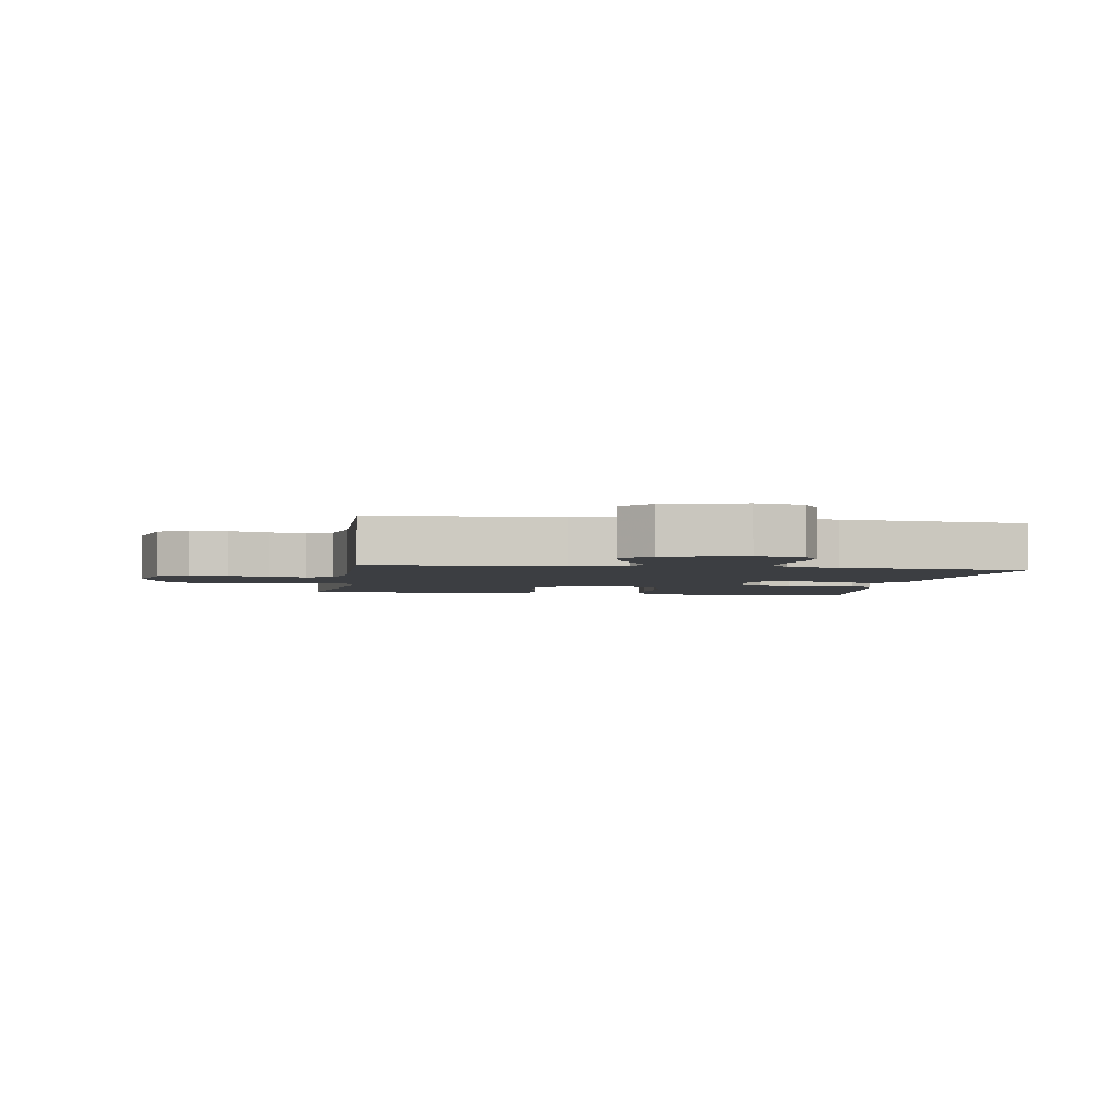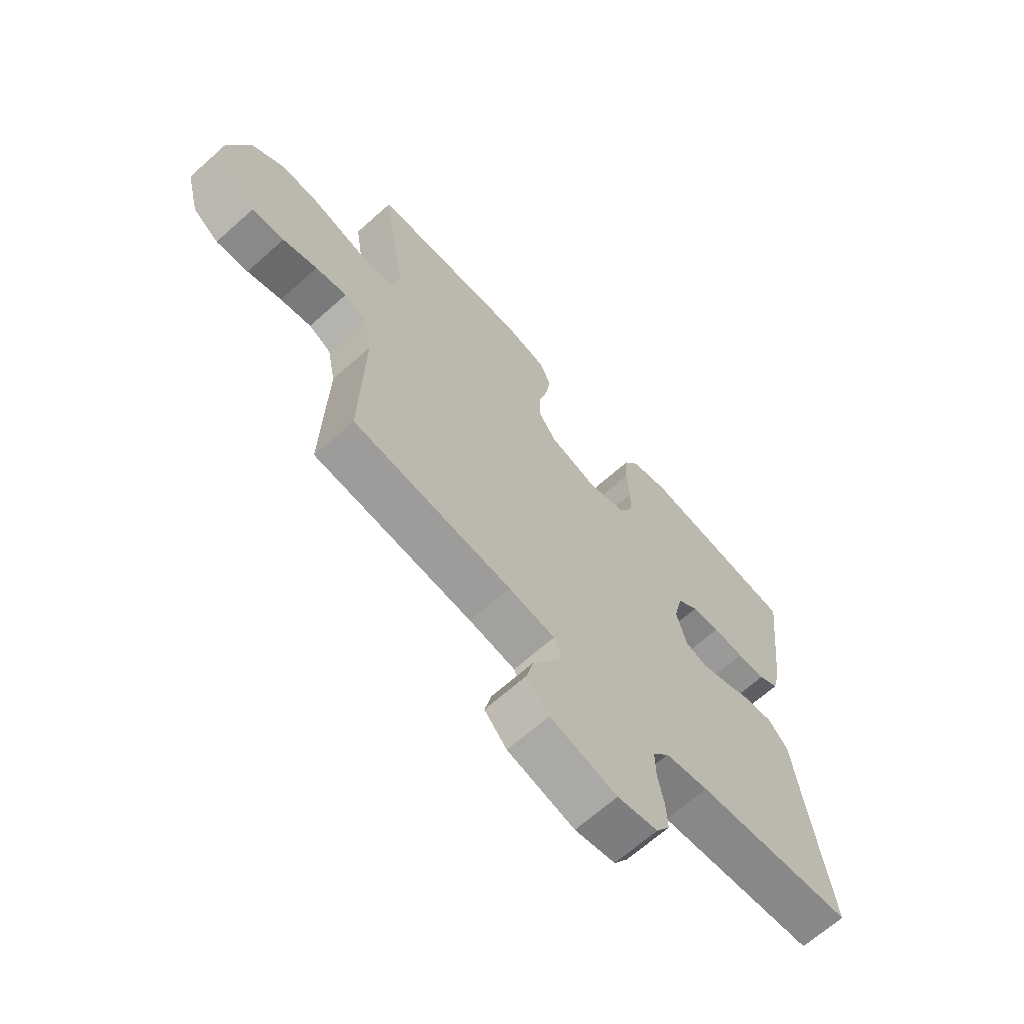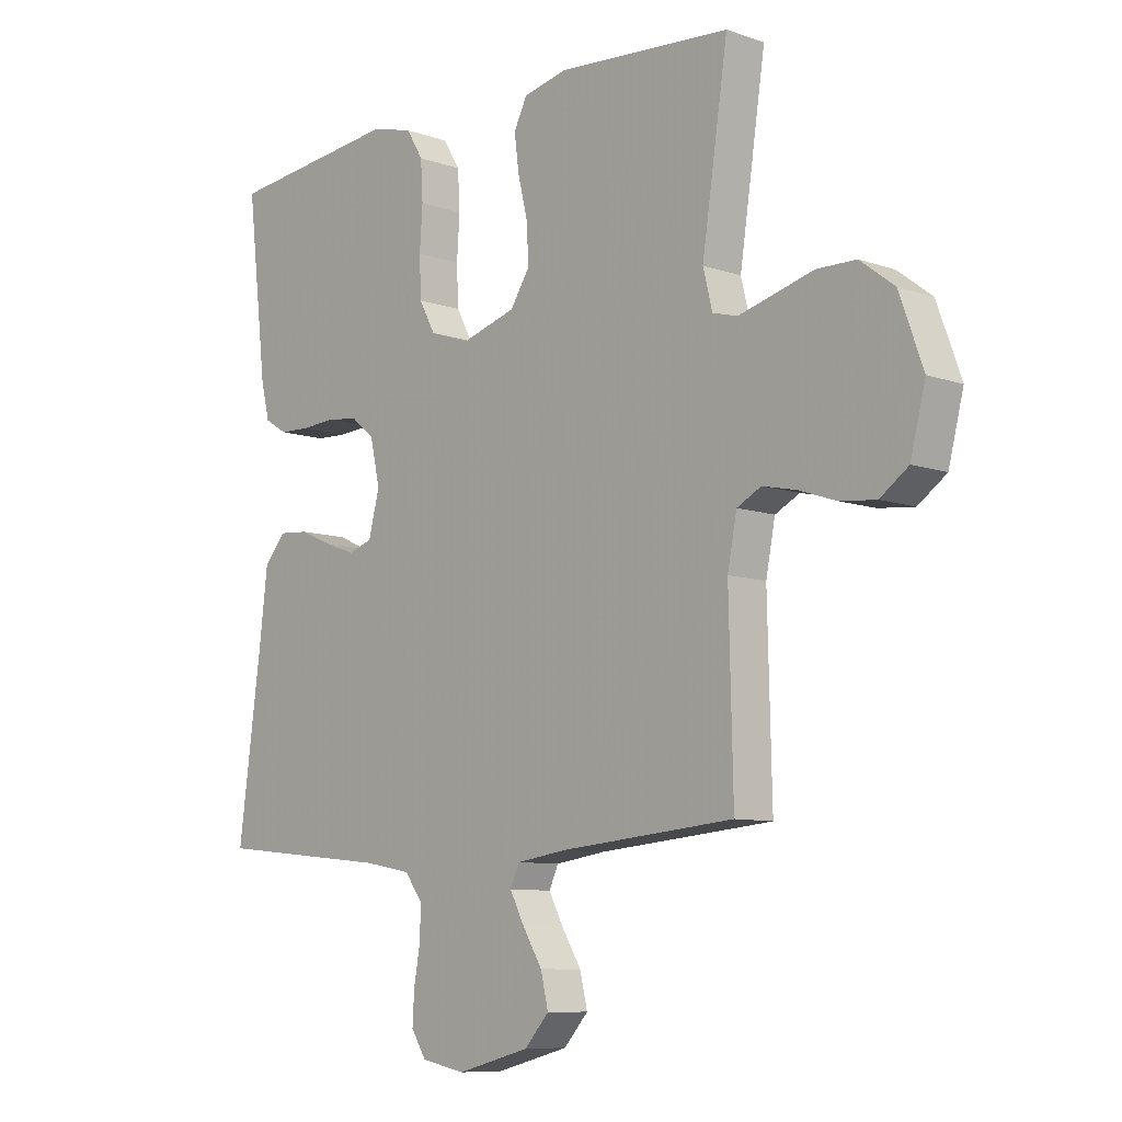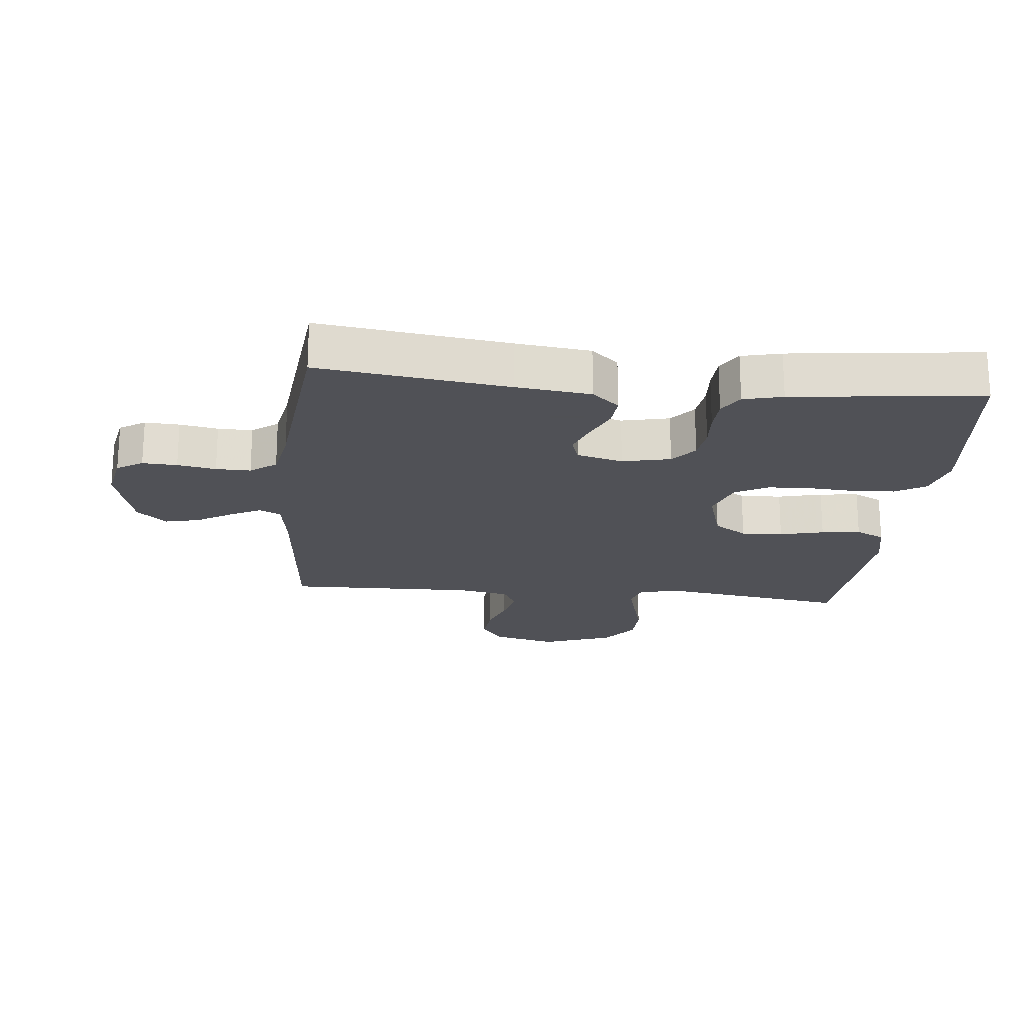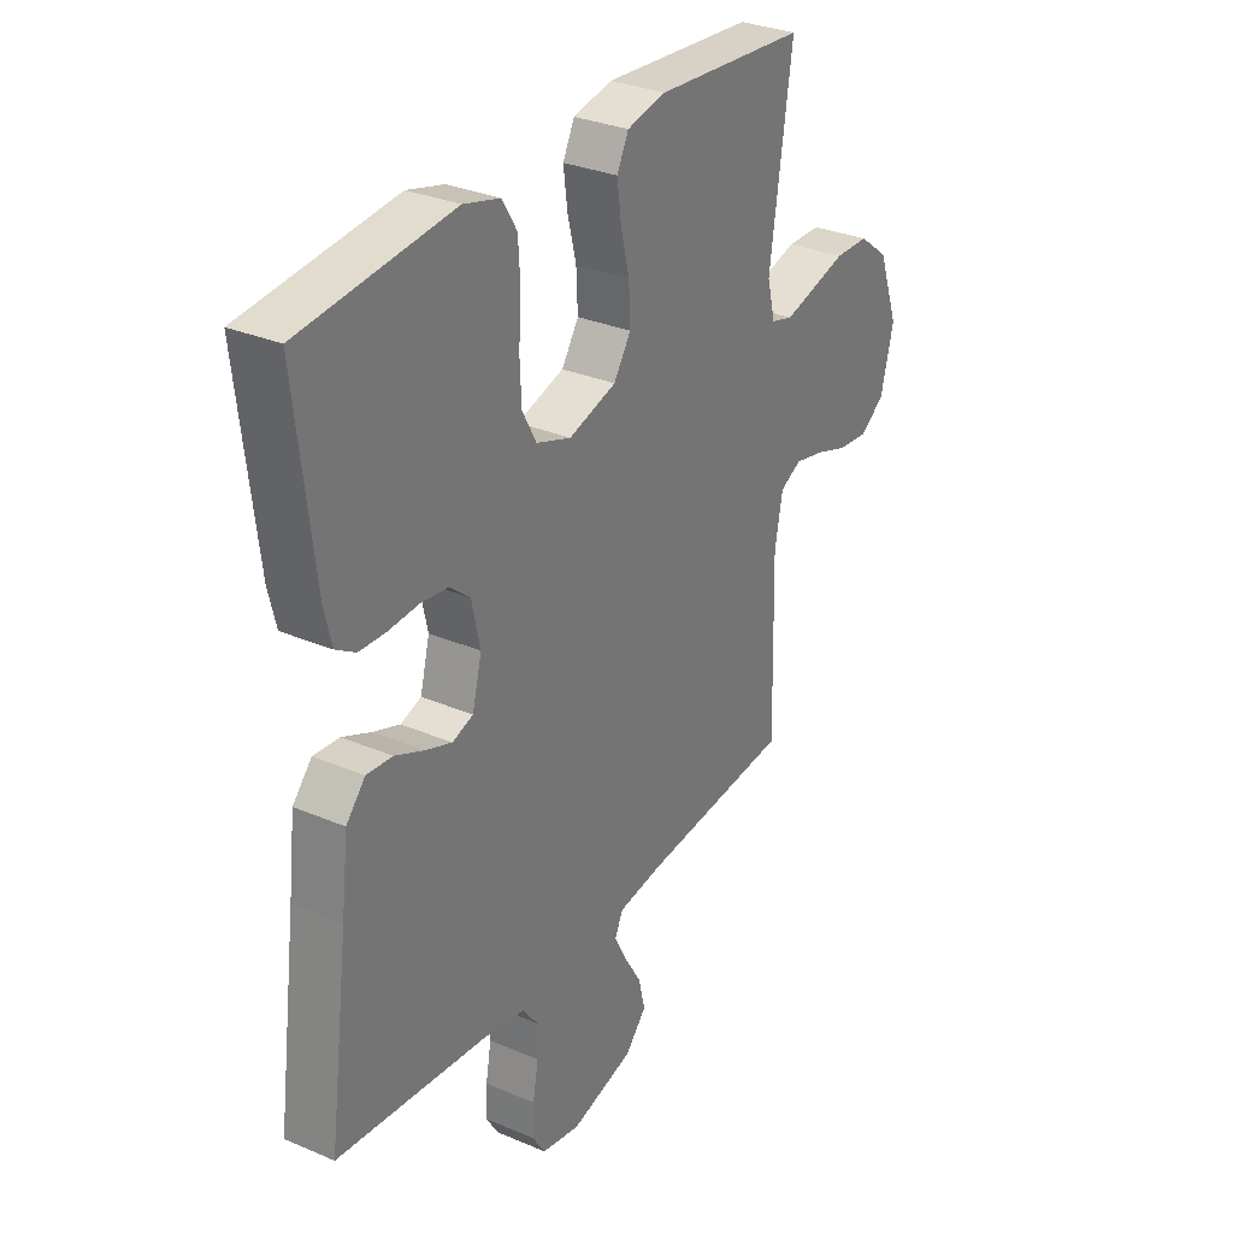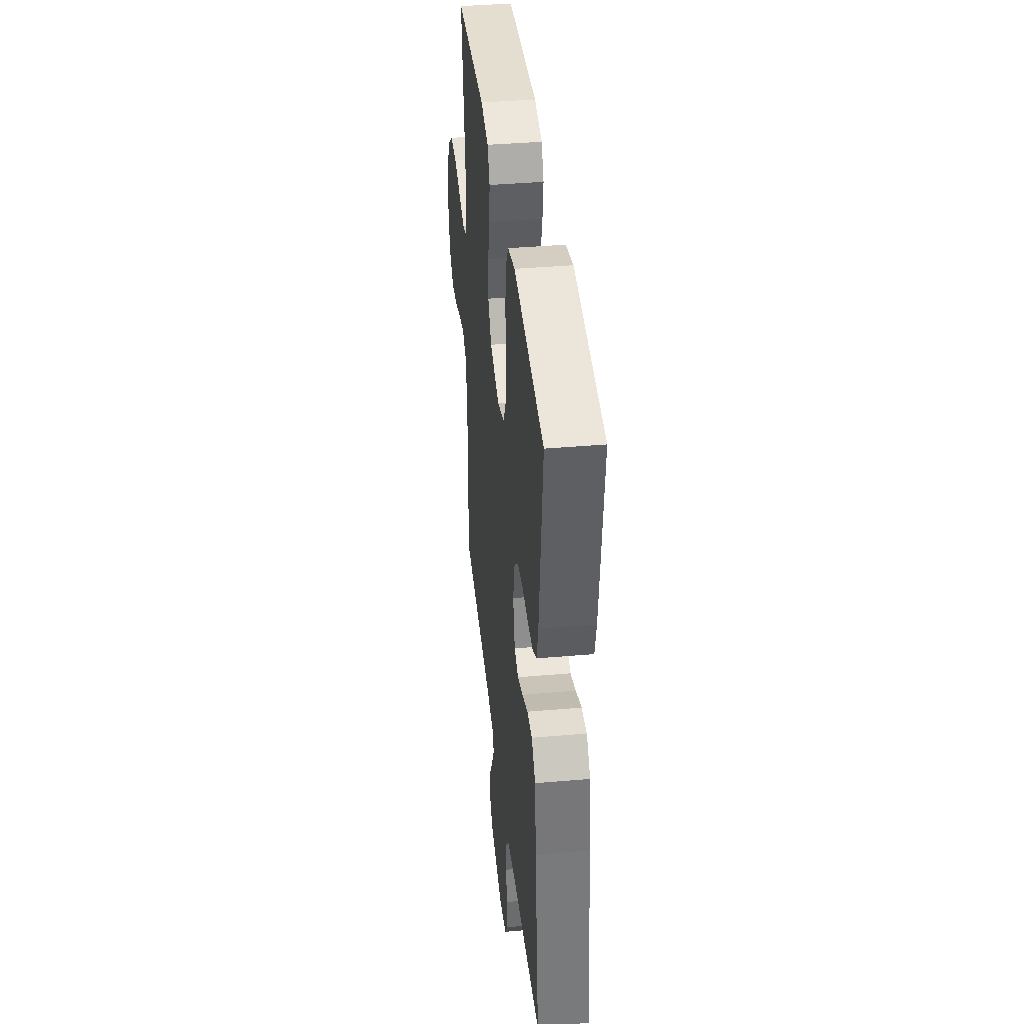
<metadata>
{"format":"obj","ext":"obj","renderer":"f3d","projection":"perspective","resolution":1024,"background":"white","views":[{"elev":-3.1,"azim":170.9,"up":"+Y"},{"elev":-66.9,"azim":131.8,"up":"+Z"},{"elev":-8.8,"azim":46.8,"up":"+Z"},{"elev":-20.3,"azim":-95.8,"up":"+Y"},{"elev":30.7,"azim":-58.5,"up":"+Z"},{"elev":40.0,"azim":-96.1,"up":"+Z"}]}
</metadata>
<code>
v -0.5 0.07 -0.5
v -0.46 0.07 -0.2
v -0.446 0.07 -0.082
v -0.408 0.07 -0.039
v -0.357 0.07 -0.043
v -0.3 0.07 -0.068
v -0.247 0.07 -0.087
v -0.206 0.07 -0.073
v -0.187 0.07 0
v -0.204 0.07 0.076
v -0.244 0.07 0.109
v -0.298 0.07 0.116
v -0.357 0.07 0.112
v -0.411 0.07 0.114
v -0.45 0.07 0.138
v -0.465 0.07 0.2
v -0.5 0.07 0.5
v -0.2 0.07 0.533
v -0.128 0.07 0.514
v -0.099 0.07 0.466
v -0.095 0.07 0.399
v -0.1 0.07 0.326
v -0.097 0.07 0.257
v -0.069 0.07 0.205
v 0 0.07 0.181
v 0.094 0.07 0.209
v 0.128 0.07 0.261
v 0.125 0.07 0.327
v 0.108 0.07 0.397
v 0.1 0.07 0.459
v 0.123 0.07 0.505
v 0.2 0.07 0.522
v 0.5 0.07 0.5
v 0.455 0.07 0.2
v 0.471 0.07 0.136
v 0.514 0.07 0.124
v 0.574 0.07 0.14
v 0.643 0.07 0.159
v 0.711 0.07 0.158
v 0.77 0.07 0.113
v 0.811 0.07 0
v 0.785 0.07 -0.102
v 0.736 0.07 -0.137
v 0.675 0.07 -0.131
v 0.61 0.07 -0.109
v 0.551 0.07 -0.096
v 0.509 0.07 -0.118
v 0.493 0.07 -0.2
v 0.5 0.07 -0.5
v 0.2 0.07 -0.527
v 0.112 0.07 -0.54
v 0.096 0.07 -0.575
v 0.121 0.07 -0.623
v 0.155 0.07 -0.679
v 0.168 0.07 -0.734
v 0.126 0.07 -0.781
v 0 0.07 -0.814
v -0.076 0.07 -0.799
v -0.102 0.07 -0.758
v -0.099 0.07 -0.703
v -0.088 0.07 -0.642
v -0.087 0.07 -0.587
v -0.118 0.07 -0.546
v -0.2 0.07 -0.531
v -0.5 0 -0.5
v -0.46 0 -0.2
v -0.446 0 -0.082
v -0.408 0 -0.039
v -0.357 0 -0.043
v -0.3 0 -0.068
v -0.247 0 -0.087
v -0.206 0 -0.073
v -0.187 0 0
v -0.204 0 0.076
v -0.244 0 0.109
v -0.298 0 0.116
v -0.357 0 0.112
v -0.411 0 0.114
v -0.45 0 0.138
v -0.465 0 0.2
v -0.5 0 0.5
v -0.2 0 0.533
v -0.128 0 0.514
v -0.099 0 0.466
v -0.095 0 0.399
v -0.1 0 0.326
v -0.097 0 0.257
v -0.069 0 0.205
v 0 0 0.181
v 0.094 0 0.209
v 0.128 0 0.261
v 0.125 0 0.327
v 0.108 0 0.397
v 0.1 0 0.459
v 0.123 0 0.505
v 0.2 0 0.522
v 0.5 0 0.5
v 0.455 0 0.2
v 0.471 0 0.136
v 0.514 0 0.124
v 0.574 0 0.14
v 0.643 0 0.159
v 0.711 0 0.158
v 0.77 0 0.113
v 0.811 0 0
v 0.785 0 -0.102
v 0.736 0 -0.137
v 0.675 0 -0.131
v 0.61 0 -0.109
v 0.551 0 -0.096
v 0.509 0 -0.118
v 0.493 0 -0.2
v 0.5 0 -0.5
v 0.2 0 -0.527
v 0.112 0 -0.54
v 0.096 0 -0.575
v 0.121 0 -0.623
v 0.155 0 -0.679
v 0.168 0 -0.734
v 0.126 0 -0.781
v 0 0 -0.814
v -0.076 0 -0.799
v -0.102 0 -0.758
v -0.099 0 -0.703
v -0.088 0 -0.642
v -0.087 0 -0.587
v -0.118 0 -0.546
v -0.2 0 -0.531
f 58 59 60 61
f 58 61 62
f 57 58 62
f 56 57 62
f 53 54 55 56
f 52 53 56 62
f 51 52 62 63
f 48 49 50
f 47 48 50 51
f 42 43 44 45
f 42 45 46
f 41 42 46
f 40 41 46
f 37 38 39 40
f 36 37 40 46
f 35 36 46 47
f 31 32 33 34
f 28 29 30 31
f 27 28 31 34
f 26 27 34 35
f 19 20 21 22
f 19 22 23
f 18 19 23
f 17 18 23
f 16 17 23 24
f 12 13 14 15
f 11 12 15 16
f 3 4 5 6
f 2 3 6 7
f 64 1 2 7
f 63 64 7 8
f 51 63 8 9
f 47 51 9 10
f 25 26 35 47
f 25 47 10 11
f 11 16 24 25
f 125 124 123 122
f 126 125 122
f 126 122 121
f 126 121 120
f 120 119 118 117
f 126 120 117 116
f 127 126 116 115
f 114 113 112
f 115 114 112 111
f 109 108 107 106
f 110 109 106
f 110 106 105
f 110 105 104
f 104 103 102 101
f 110 104 101 100
f 111 110 100 99
f 98 97 96 95
f 95 94 93 92
f 98 95 92 91
f 99 98 91 90
f 86 85 84 83
f 87 86 83
f 87 83 82
f 87 82 81
f 88 87 81 80
f 79 78 77 76
f 80 79 76 75
f 70 69 68 67
f 71 70 67 66
f 71 66 65 128
f 72 71 128 127
f 73 72 127 115
f 74 73 115 111
f 111 99 90 89
f 75 74 111 89
f 89 88 80 75
f 1 65 66 2
f 2 66 67 3
f 3 67 68 4
f 4 68 69 5
f 5 69 70 6
f 6 70 71 7
f 7 71 72 8
f 8 72 73 9
f 9 73 74 10
f 10 74 75 11
f 11 75 76 12
f 12 76 77 13
f 13 77 78 14
f 14 78 79 15
f 15 79 80 16
f 16 80 81 17
f 17 81 82 18
f 18 82 83 19
f 19 83 84 20
f 20 84 85 21
f 21 85 86 22
f 22 86 87 23
f 23 87 88 24
f 24 88 89 25
f 25 89 90 26
f 26 90 91 27
f 27 91 92 28
f 28 92 93 29
f 29 93 94 30
f 30 94 95 31
f 31 95 96 32
f 32 96 97 33
f 33 97 98 34
f 34 98 99 35
f 35 99 100 36
f 36 100 101 37
f 37 101 102 38
f 38 102 103 39
f 39 103 104 40
f 40 104 105 41
f 41 105 106 42
f 42 106 107 43
f 43 107 108 44
f 44 108 109 45
f 45 109 110 46
f 46 110 111 47
f 47 111 112 48
f 48 112 113 49
f 49 113 114 50
f 50 114 115 51
f 51 115 116 52
f 52 116 117 53
f 53 117 118 54
f 54 118 119 55
f 55 119 120 56
f 56 120 121 57
f 57 121 122 58
f 58 122 123 59
f 59 123 124 60
f 60 124 125 61
f 61 125 126 62
f 62 126 127 63
f 63 127 128 64
f 64 128 65 1

</code>
